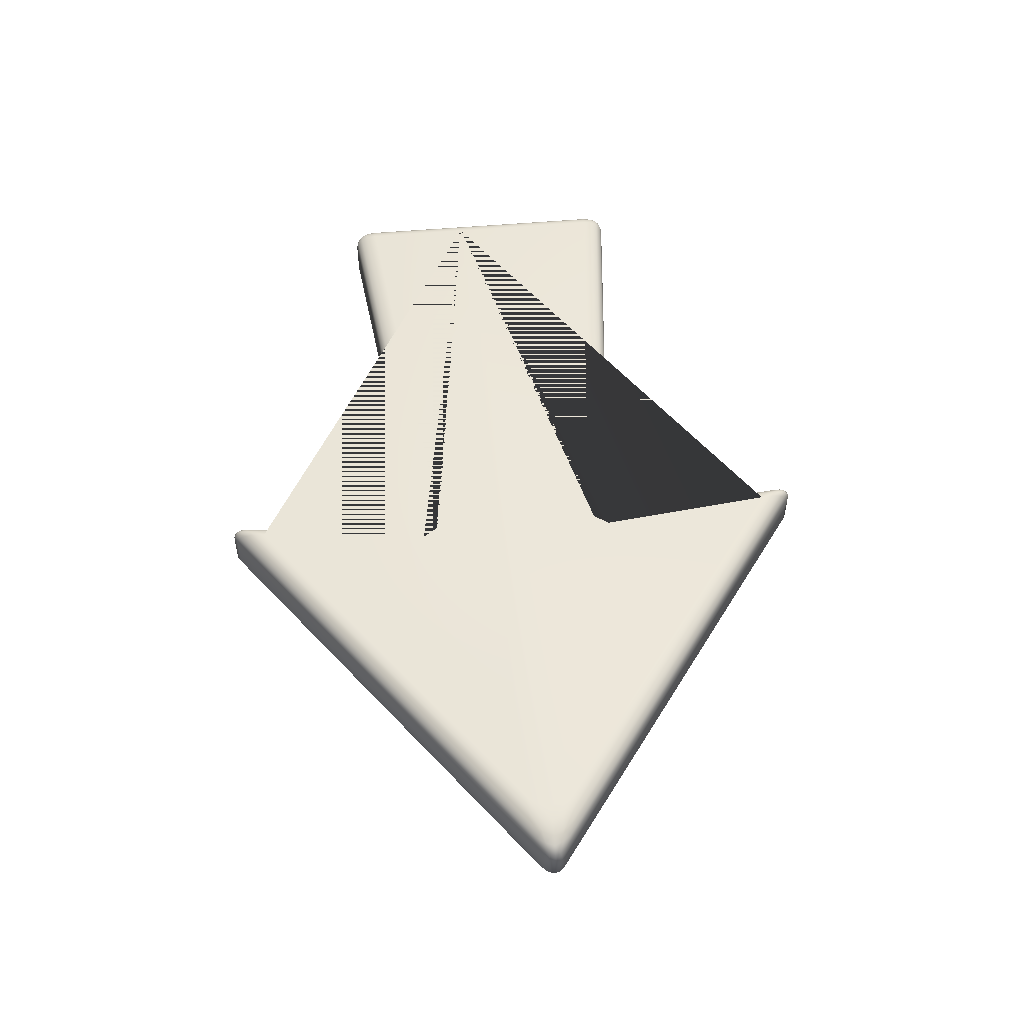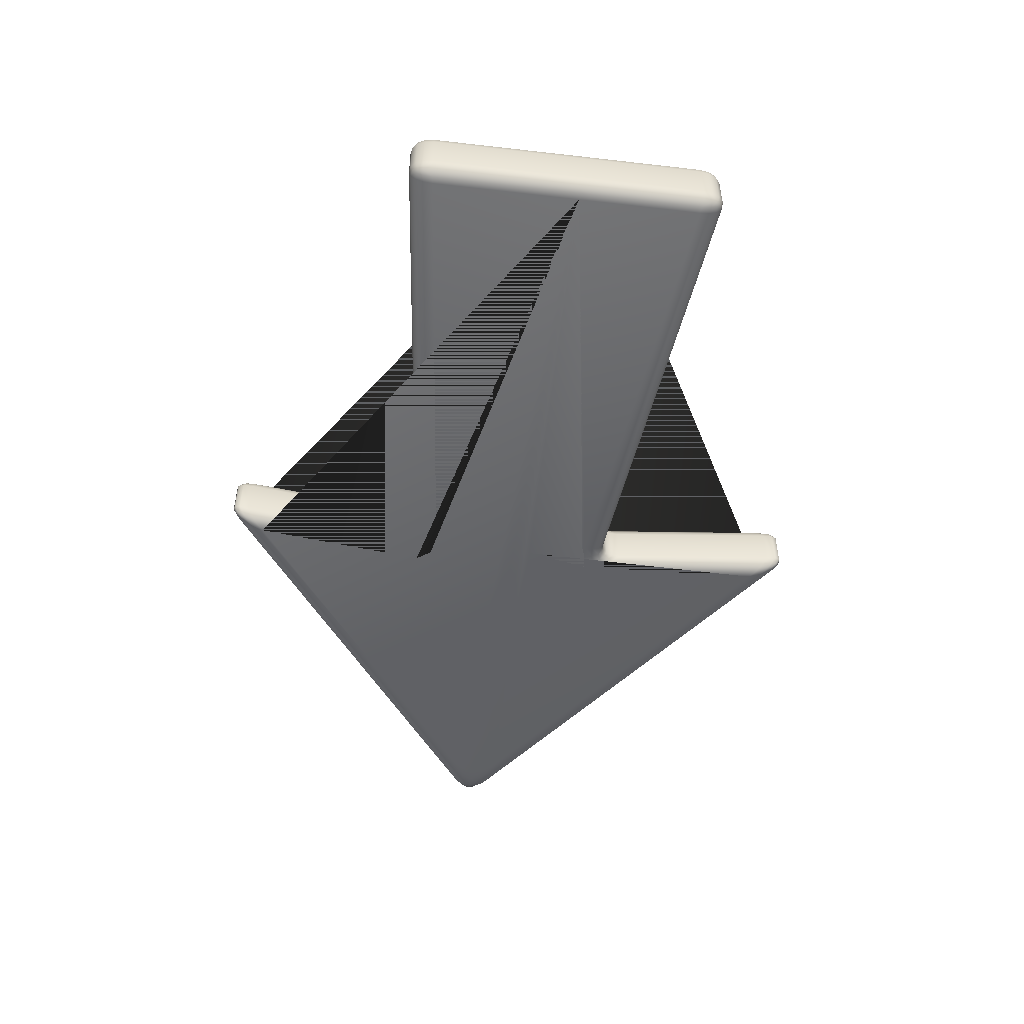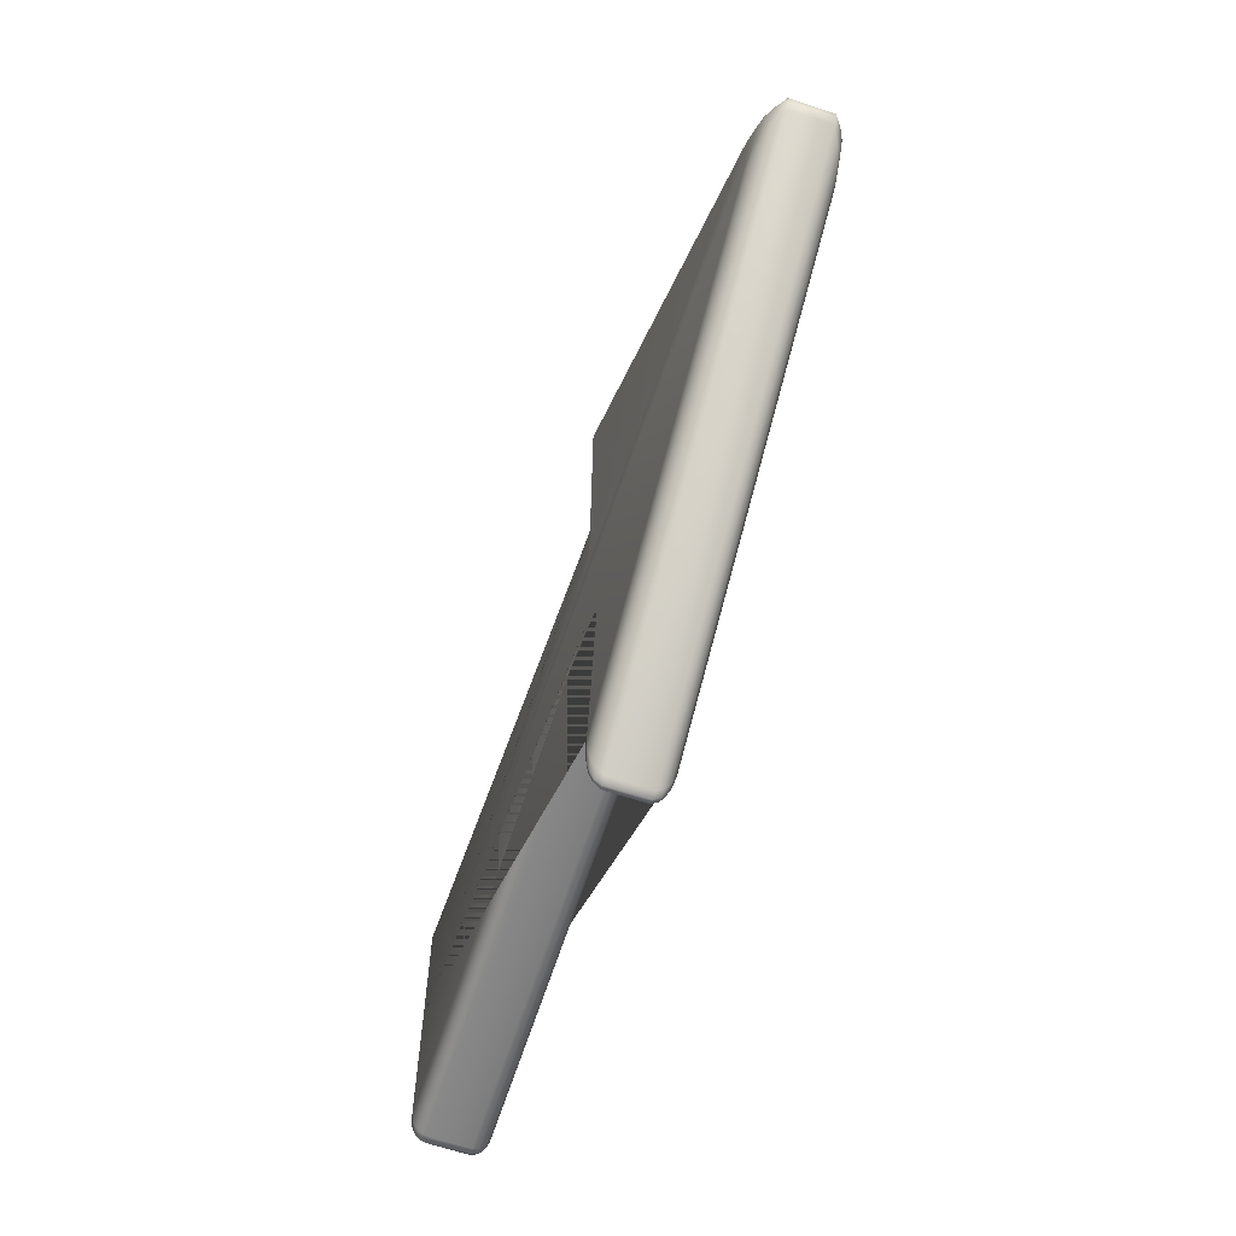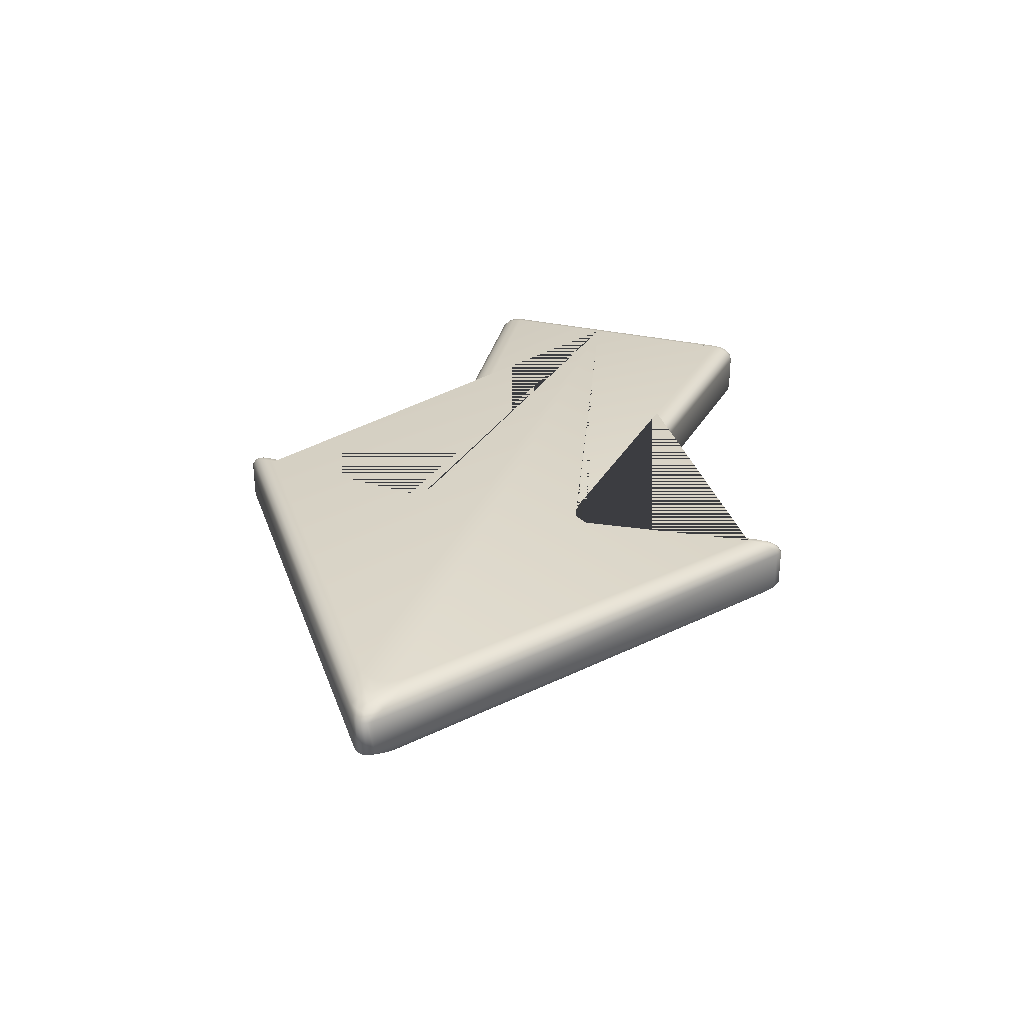
<metadata>
{"format":"obj","ext":"obj","renderer":"f3d","projection":"perspective","resolution":1024,"background":"white","views":[{"elev":51.8,"azim":84.5,"up":"+Y"},{"elev":-50.4,"azim":-97.2,"up":"+Y"},{"elev":-63.5,"azim":71.2,"up":"+Z"},{"elev":30.3,"azim":108.5,"up":"+Y"}]}
</metadata>
<code>
g Arrow
v -108.7 14.88 64.02
v -108.7 20.35 56.03
v -114.1 14.88 56.64
v -108.7 16.97 63.41
v -108.7 18.75 61.67
v -110.8 14.88 63.64
v -110.8 17.02 62.91
v -110.7 18.47 61.49
v -111.8 18.04 60.99
v -110.7 19.93 56.26
v -112.5 18.75 56.45
v -108.7 19.93 59.08
v -110.8 19.43 59.39
v -112.2 18.47 59.4
v -113.7 14.88 59.65
v -112.5 14.88 62.11
v -113.7 16.97 56.59
v -113.2 17.02 59.66
v -112.2 16.92 61.66
v 45.19 14.88 115.8
v 47.41 20.35 105.3
v 41.17 14.88 111.4
v 45.56 16.97 114.6
v 46.12 18.75 112.1
v 43.18 14.88 116.9
v 43.53 17.02 115.6
v 44.09 18.47 113.5
v 43.02 18.04 113.9
v 45.23 19.93 107.2
v 43.28 18.75 109.1
v 46.77 19.93 108.9
v 44.51 19.43 111
v 42.95 18.47 112.3
v 41 14.88 114.6
v 41.71 14.88 116.5
v 41.85 16.97 110.6
v 41.76 17.02 113.7
v 42.32 16.92 115.3
v -114.1 14.88 19.46
v -108.7 20.35 19.46
v -108.7 20.35 3.514
v -114.1 14.88 3.514
v -113.7 16.97 19.46
v -112.5 18.75 19.46
v -114.1 14.88 15.47
v -113.7 17.07 15.47
v -112.5 18.75 15.47
v -108.7 20.35 15.47
v -110.7 19.93 19.46
v -110.8 19.89 15.47
v -110.7 19.93 3.514
v -112.5 18.75 3.514
v -108.7 20.35 7.5
v -110.8 19.89 7.5
v -112.5 18.75 7.5
v -114.1 14.88 7.5
v -113.7 16.97 3.514
v -113.7 17.07 7.5
v 184.7 14.88 15.02
v 184.7 14.88 7.946
v 166.2 20.35 3.514
v 166.2 20.35 19.46
v 186.2 14.88 13.4
v 186.7 14.88 11.49
v 180.8 16.97 17.14
v 182.9 17 14.3
v 184.1 17 11.49
v 180.8 18.74 11.49
v 180.8 16.97 5.834
v 176 18.75 4.251
v 186.2 14.88 9.57
v 182.9 17 8.668
v 179.2 18.75 7.868
v 169.6 20.35 7.171
v 170.8 20.35 11.49
v 170.8 19.93 3.436
v 174.5 19.74 7.561
v 176.1 19.74 11.49
v 170.8 19.93 19.53
v 176 18.75 18.72
v 169.6 20.35 15.8
v 174.5 19.74 15.41
v 179.2 18.75 15.1
v 42.95 14.88 47.69
v 47.52 14.88 54.97
v 54.06 20.35 46.07
v 40.3 20.35 39.99
v 44.97 14.88 48.07
v 46.55 14.88 49.58
v 42.4 16.97 47.14
v 44.77 17 47.47
v 46.74 17 48.48
v 47.32 18.74 46.87
v 48.19 16.97 52.73
v 49.67 18.75 50.26
v 47.44 14.88 52.01
v 47.8 17 50.32
v 48.77 18.75 48.4
v 50.39 20.35 41.12
v 51.73 19.93 47.92
v 50.56 19.74 45.97
v 48.66 19.74 44.25
v 40.97 19.93 42.97
v 41.71 18.75 45.49
v 45.83 20.35 39.97
v 45.23 19.74 43.41
v 44.79 18.75 46.01
v -108.7 14.88 -41.05
v -114.1 14.88 -33.67
v -108.7 20.35 -33.06
v -110.8 14.88 -40.67
v -112.5 14.88 -39.14
v -108.7 16.97 -40.44
v -110.8 17.02 -39.94
v -112.2 16.92 -38.69
v -111.8 18.04 -38.01
v -113.7 16.97 -33.62
v -112.5 18.75 -33.48
v -113.7 14.88 -36.68
v -113.2 17.02 -36.69
v -112.2 18.47 -36.43
v -108.7 19.93 -36.11
v -108.7 18.75 -38.7
v -110.7 19.93 -33.29
v -110.8 19.43 -36.42
v -110.7 18.47 -38.52
v 45.19 14.88 -92.79
v 41.17 14.88 -88.46
v 47.41 20.35 -82.29
v 43.18 14.88 -93.95
v 41.71 14.88 -93.53
v 45.56 16.97 -91.59
v 43.53 17.02 -92.64
v 42.32 16.92 -92.33
v 43.02 18.04 -90.95
v 41.85 16.97 -87.59
v 43.28 18.75 -86.11
v 41 14.88 -91.61
v 41.76 17.02 -90.73
v 42.95 18.47 -89.35
v 46.77 19.93 -85.9
v 46.12 18.75 -89.17
v 45.23 19.93 -84.25
v 44.51 19.43 -88.02
v 44.09 18.47 -90.58
v 42.95 14.88 -24.72
v 40.3 20.35 -17.02
v 54.06 20.35 -23.1
v 47.52 14.88 -32
v 42.4 16.97 -24.17
v 41.71 18.75 -22.52
v 44.97 14.88 -25.1
v 44.77 17 -24.5
v 44.79 18.75 -23.04
v 47.32 18.74 -23.9
v 45.83 20.35 -17
v 50.39 20.35 -18.15
v 40.97 19.93 -20
v 45.23 19.74 -20.44
v 48.66 19.74 -21.28
v 51.73 19.93 -24.95
v 49.67 18.75 -27.29
v 50.56 19.74 -22.99
v 48.77 18.75 -25.43
v 47.44 14.88 -29.04
v 46.55 14.88 -26.61
v 48.19 16.97 -29.76
v 47.8 17 -27.35
v 46.74 17 -25.51
v 184.7 2.389 15.02
v 166.2 -3.082 19.46
v 166.2 -3.082 3.514
v 184.7 2.389 7.946
v 180.8 0.2958 17.14
v 176 -1.479 18.72
v 186.2 2.389 13.4
v 182.9 0.2672 14.3
v 179.2 -1.478 15.1
v 180.8 -1.477 11.49
v 169.6 -3.082 15.8
v 170.8 -3.082 11.49
v 170.8 -2.665 19.53
v 174.5 -2.468 15.41
v 176.1 -2.468 11.49
v 170.8 -2.665 3.436
v 176 -1.479 4.251
v 169.6 -3.082 7.171
v 174.5 -2.468 7.561
v 179.2 -1.478 7.868
v 186.2 2.389 9.57
v 186.7 2.389 11.49
v 180.8 0.2958 5.834
v 182.9 0.2672 8.668
v 184.1 0.2676 11.49
v 45.19 2.389 115.8
v 41.17 2.389 111.4
v 47.41 -3.082 105.3
v 43.18 2.389 116.9
v 41.71 2.389 116.5
v 45.56 0.2958 114.6
v 43.53 0.2433 115.6
v 42.32 0.3522 115.3
v 43.02 -0.7692 113.9
v 41.85 0.2958 110.6
v 43.28 -1.479 109.1
v 41 2.389 114.6
v 41.76 0.2433 113.7
v 42.95 -1.201 112.3
v 46.77 -2.665 108.9
v 46.12 -1.479 112.1
v 45.23 -2.665 107.2
v 44.51 -2.162 111
v 44.09 -1.201 113.5
v 42.95 2.389 47.69
v 40.3 -3.082 39.99
v 47.52 2.389 54.97
v 42.4 0.2958 47.14
v 41.71 -1.479 45.49
v 44.97 2.389 48.07
v 44.77 0.2672 47.47
v 44.79 -1.478 46.01
v 47.32 -1.477 46.87
v 45.83 -3.082 39.97
v 50.39 -3.082 41.12
v 40.97 -2.665 42.97
v 45.23 -2.468 43.41
v 48.66 -2.468 44.25
v 51.73 -2.665 47.92
v 49.67 -1.479 50.26
v 50.56 -2.468 45.97
v 48.77 -1.478 48.4
v 47.44 2.389 52.01
v 46.55 2.389 49.58
v 48.19 0.2958 52.73
v 47.8 0.2672 50.32
v 46.74 0.2676 48.48
v -108.7 2.389 64.02
v -114.1 2.389 56.64
v -108.7 -3.082 56.03
v -110.8 2.389 63.64
v -112.5 2.389 62.11
v -108.7 0.2958 63.41
v -110.8 0.2433 62.91
v -112.2 0.3522 61.66
v -111.8 -0.7692 60.99
v -113.7 0.2958 56.59
v -112.5 -1.479 56.45
v -113.7 2.389 59.65
v -113.2 0.2433 59.66
v -112.2 -1.201 59.4
v -108.7 -2.665 59.08
v -108.7 -1.479 61.67
v -110.7 -2.665 56.26
v -110.8 -2.162 59.39
v -110.7 -1.201 61.49
v -114.1 2.389 19.46
v -114.1 2.389 3.514
v -108.7 -3.082 3.514
v -108.7 -3.082 19.46
v -114.1 2.389 15.47
v -113.7 0.2958 19.46
v -113.7 0.1992 15.47
v -113.7 0.2958 3.514
v -112.5 -1.479 3.514
v -114.1 2.389 7.5
v -113.7 0.1992 7.5
v -112.5 -1.479 7.5
v -108.7 -3.082 7.5
v -110.7 -2.665 3.514
v -110.8 -2.624 7.5
v -110.7 -2.665 19.46
v -112.5 -1.479 19.46
v -108.7 -3.082 15.47
v -110.8 -2.624 15.47
v -112.5 -1.479 15.47
v 46.09 -3.082 19.46
v 45.19 2.389 -92.79
v 47.41 -3.082 -82.29
v 41.17 2.389 -88.46
v 45.56 0.2958 -91.59
v 46.12 -1.479 -89.17
v 43.18 2.389 -93.95
v 43.53 0.2433 -92.64
v 44.09 -1.201 -90.58
v 43.02 -0.7692 -90.95
v 45.23 -2.665 -84.25
v 43.28 -1.479 -86.11
v 46.77 -2.665 -85.9
v 44.51 -2.162 -88.02
v 42.95 -1.201 -89.35
v 41 2.389 -91.61
v 41.71 2.389 -93.53
v 41.85 0.2958 -87.59
v 41.76 0.2433 -90.73
v 42.32 0.3522 -92.33
v 42.95 2.389 -24.72
v 47.52 2.389 -32
v 54.06 -3.082 -23.1
v 40.3 -3.082 -17.02
v 44.97 2.389 -25.1
v 46.55 2.389 -26.61
v 42.4 0.2958 -24.17
v 44.77 0.2672 -24.5
v 46.74 0.2676 -25.51
v 47.32 -1.477 -23.9
v 48.19 0.2958 -29.76
v 49.67 -1.479 -27.29
v 47.44 2.389 -29.04
v 47.8 0.2672 -27.35
v 48.77 -1.478 -25.43
v 50.39 -3.082 -18.15
v 51.73 -2.665 -24.95
v 50.56 -2.468 -22.99
v 48.66 -2.468 -21.28
v 40.97 -2.665 -20
v 41.71 -1.479 -22.52
v 45.83 -3.082 -17
v 45.23 -2.468 -20.44
v 44.79 -1.478 -23.04
v -108.7 2.389 -41.05
v -108.7 -3.082 -33.06
v -114.1 2.389 -33.67
v -108.7 0.2958 -40.44
v -108.7 -1.479 -38.7
v -110.8 2.389 -40.67
v -110.8 0.2433 -39.94
v -110.7 -1.201 -38.52
v -111.8 -0.7692 -38.01
v -110.7 -2.665 -33.29
v -112.5 -1.479 -33.48
v -108.7 -2.665 -36.11
v -110.8 -2.162 -36.42
v -112.2 -1.201 -36.43
v -113.7 2.389 -36.68
v -112.5 2.389 -39.14
v -113.7 0.2958 -33.62
v -113.2 0.2433 -36.69
v -112.2 0.3522 -38.69
f 22 85 216 196
f 127 60 173 277
f 53 54 50 48
f 108 146 296 320
f 149 128 279 297
f 59 20 195 170
f 1 4 7 6
f 4 5 8 7
f 6 7 19 16
f 7 8 9 19
f 2 10 13 12
f 10 11 14 13
f 12 13 8 5
f 13 14 9 8
f 3 15 18 17
f 15 16 19 18
f 17 18 14 11
f 18 19 9 14
f 20 23 26 25
f 23 24 27 26
f 25 26 38 35
f 26 27 28 38
f 21 29 32 31
f 29 30 33 32
f 31 32 27 24
f 32 33 28 27
f 22 34 37 36
f 34 35 38 37
f 36 37 33 30
f 37 38 28 33
f 39 43 46 45
f 43 44 47 46
f 40 48 50 49
f 49 50 47 44
f 41 51 54 53
f 51 52 55 54
f 42 56 58 57
f 57 58 55 52
f 59 63 66 65
f 63 64 67 66
f 65 66 83 80
f 66 67 68 83
f 60 69 72 71
f 69 70 73 72
f 71 72 67 64
f 72 73 68 67
f 61 74 77 76
f 74 75 78 77
f 76 77 73 70
f 77 78 68 73
f 62 79 82 81
f 79 80 83 82
f 81 82 78 75
f 82 83 68 78
f 84 88 91 90
f 88 89 92 91
f 90 91 107 104
f 91 92 93 107
f 85 94 97 96
f 94 95 98 97
f 96 97 92 89
f 97 98 93 92
f 101 99 102
f 99 101 86
f 100 101 98 95
f 101 102 93 98
f 87 103 106 105
f 103 104 107 106
f 105 106 102 99
f 106 107 93 102
f 40 2 87 105 99 86 21 62 81 75 74 61 129 148 157 156 147 110 41 53 48
f 56 45 46 58
f 108 111 114 113
f 111 112 115 114
f 113 114 126 123
f 114 115 116 126
f 109 117 120 119
f 117 118 121 120
f 119 120 115 112
f 120 121 116 115
f 110 122 125 124
f 122 123 126 125
f 124 125 121 118
f 125 126 116 121
f 127 130 133 132
f 130 131 134 133
f 132 133 145 142
f 133 134 135 145
f 128 136 139 138
f 136 137 140 139
f 138 139 134 131
f 139 140 135 134
f 129 141 144 143
f 141 142 145 144
f 143 144 140 137
f 144 145 135 140
f 146 150 153 152
f 150 151 154 153
f 152 153 169 166
f 153 154 155 169
f 147 156 159 158
f 156 157 160 159
f 158 159 154 151
f 159 160 155 154
f 157 163 160
f 161 162 164 163
f 163 164 155 160
f 149 165 168 167
f 165 166 169 168
f 167 168 164 162
f 168 169 155 164
f 170 174 177 176
f 174 175 178 177
f 176 177 194 191
f 177 178 179 194
f 171 180 183 182
f 180 181 184 183
f 182 183 178 175
f 183 184 179 178
f 172 185 188 187
f 185 186 189 188
f 187 188 184 181
f 188 189 179 184
f 173 190 193 192
f 190 191 194 193
f 192 193 189 186
f 193 194 179 189
f 195 198 201 200
f 198 199 202 201
f 200 201 213 210
f 201 202 203 213
f 196 204 207 206
f 204 205 208 207
f 206 207 202 199
f 207 208 203 202
f 197 209 212 211
f 209 210 213 212
f 211 212 208 205
f 212 213 203 208
f 214 217 220 219
f 217 218 221 220
f 219 220 236 233
f 220 221 222 236
f 215 223 226 225
f 223 224 227 226
f 225 226 221 218
f 226 227 222 221
f 228 229 231 230
f 230 231 222 227
f 216 232 235 234
f 232 233 236 235
f 234 235 231 229
f 235 236 222 231
f 237 240 243 242
f 240 241 244 243
f 242 243 255 252
f 243 244 245 255
f 238 246 249 248
f 246 247 250 249
f 248 249 244 241
f 249 250 245 244
f 239 251 254 253
f 251 252 255 254
f 253 254 250 247
f 254 255 245 250
f 256 260 262 261
f 273 268 258 321 299 317 311 298 278 172 187 181 180 171 276 224 223 215 239 259
f 261 262 275 272
f 257 263 266 265
f 263 264 267 266
f 258 268 270 269
f 269 270 267 264
f 259 271 274 273
f 271 272 275 274
f 277 280 283 282
f 280 281 284 283
f 282 283 295 292
f 283 284 285 295
f 278 286 289 288
f 286 287 290 289
f 288 289 284 281
f 289 290 285 284
f 279 291 294 293
f 291 292 295 294
f 293 294 290 287
f 294 295 285 290
f 296 300 303 302
f 300 301 304 303
f 302 303 319 316
f 303 304 305 319
f 297 306 309 308
f 306 307 310 309
f 308 309 304 301
f 309 310 305 304
f 312 313 310 307
f 313 314 305 310
f 299 315 318 317
f 315 316 319 318
f 317 318 314 311
f 318 319 305 314
f 320 323 326 325
f 323 324 327 326
f 325 326 338 335
f 326 327 328 338
f 321 329 332 331
f 329 330 333 332
f 331 332 327 324
f 332 333 328 327
f 322 334 337 336
f 334 335 338 337
f 336 337 333 330
f 337 338 328 333
f 62 21 31 79
f 79 31 24 80
f 80 24 23 65
f 65 23 20 59
f 87 2 12 103
f 103 12 5 104
f 104 5 4 90
f 90 4 1 84
f 2 40 49 10
f 10 49 44 11
f 11 44 43 17
f 17 43 39 3
f 265 266 262 260
f 21 86 100 29
f 29 100 95 30
f 30 95 94 36
f 36 94 85 22
f 274 275 267 270
f 60 127 132 69
f 69 132 142 70
f 70 142 141 76
f 76 141 129 61
f 146 108 113 150
f 150 113 123 151
f 151 123 122 158
f 158 122 110 147
f 109 42 57 117
f 117 57 52 118
f 118 52 51 124
f 124 51 41 110
f 128 149 167 136
f 136 167 162 137
f 137 162 161 143
f 143 161 148 129
f 148 161 163
f 170 195 200 174
f 174 200 210 175
f 175 210 209 182
f 182 209 197 171
f 214 237 242 217
f 217 242 252 218
f 218 252 251 225
f 225 251 239 215
f 238 256 261 246
f 246 261 272 247
f 247 272 271 253
f 253 271 259 239
f 260 256 238 3 39 45 56 42 109 322 257 265
f 196 216 234 204
f 204 234 229 205
f 205 229 228 211
f 197 211 228 224 276 171
f 58 46 47 55
f 172 278 288 185
f 185 288 281 186
f 186 281 280 192
f 192 280 277 173
f 299 321 331 315
f 315 331 324 316
f 316 324 323 302
f 302 323 320 296
f 321 258 269 329
f 329 269 264 330
f 330 264 263 336
f 336 263 257 322
f 278 298 312 286
f 286 312 307 287
f 287 307 306 293
f 293 306 297 279
f 54 55 47 50
f 59 170 176 63
f 63 176 191 64
f 64 191 190 71
f 71 190 173 60
f 279 128 138 291
f 291 138 131 292
f 292 131 130 282
f 282 130 127 277
f 3 238 248 15
f 15 248 241 16
f 16 241 240 6
f 6 240 237 1
f 216 85 96 232
f 232 96 89 233
f 233 89 88 219
f 219 88 84 214
f 296 146 152 300
f 300 152 166 301
f 301 166 165 308
f 308 165 149 297
f 322 109 119 334
f 334 119 112 335
f 335 112 111 325
f 325 111 108 320
f 195 20 25 198
f 198 25 35 199
f 199 35 34 206
f 206 34 22 196
f 84 1 237 214
f 224 230 227
f 230 224 228
f 298 313 312
f 313 298 311 314
f 86 101 100
f 163 157 148
f 266 267 275 262
f 273 274 270 268

</code>
